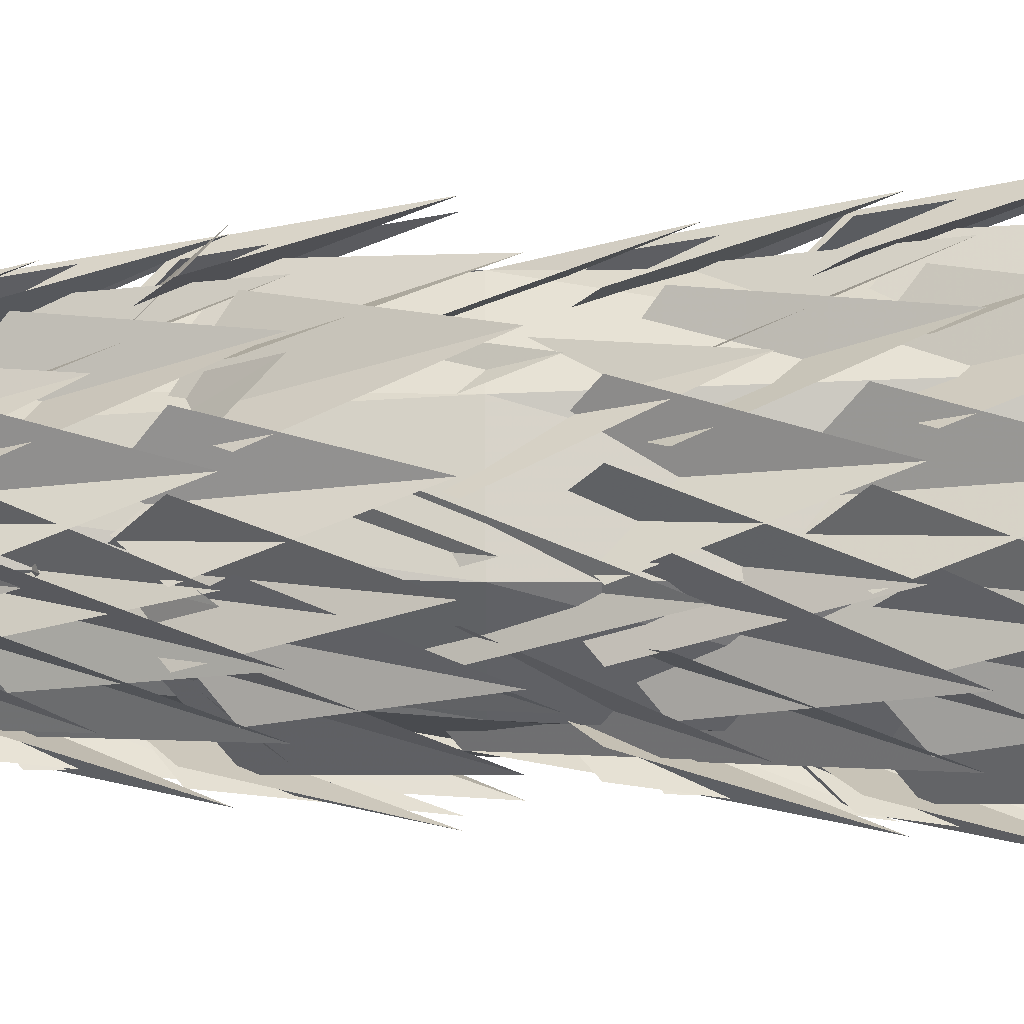
<metadata>
{"format":"obj","ext":"obj","renderer":"f3d","projection":"perspective","resolution":1024,"background":"white","views":[{"elev":-75.7,"azim":90.3,"up":"+Z"}]}
</metadata>
<code>
v -0.1016 -1.227 -0.125
v 0 -1.344 -0.07812
v 0 -1.406 0
v -0.07812 -1.305 -0.007812
v -0.1172 -0.7109 -0.1641
v -0.04688 -0.8828 -0.1641
v -0.07031 -0.9375 -0.09375
v -0.1406 -0.8828 -0.08594
v -0.1016 -0.8516 -0.1484
v -0.03125 -1.023 -0.1562
v -0.04688 -1.086 -0.07812
v -0.1172 -1.023 -0.07812
v -0.1016 -0.9688 -0.125
v -0.02344 -1.133 -0.125
v -0.04688 -1.188 -0.05469
v -0.1172 -1.133 -0.05469
v -0.07812 -1.086 -0.125
v 0 -1.25 -0.125
v -0.01562 -1.305 -0.0625
v -0.08594 -1.25 -0.05469
v -0.07031 -1.328 -0.09375
v 0.01562 -1.367 -0.07812
v -0.05469 -1.367 0
v 0.1172 -1.227 -0.1094
v 0.07031 -1.344 0
v 0 -1.344 -0.08594
v 0.1484 -0.7109 -0.125
v 0.1562 -0.8828 -0.05469
v 0.07812 -0.9375 -0.07812
v 0.07812 -0.8828 -0.1484
v 0.1406 -0.8516 -0.1016
v 0.1406 -1.023 -0.03906
v 0.0625 -1.086 -0.04688
v 0.07031 -1.023 -0.125
v 0.1172 -0.9688 -0.1094
v 0.1094 -1.133 -0.03125
v 0.04688 -1.188 -0.05469
v 0.03906 -1.133 -0.125
v 0.1094 -1.086 -0.07812
v 0.1172 -1.25 -0.007812
v 0.04688 -1.305 -0.02344
v 0.04688 -1.25 -0.09375
v 0.08594 -1.328 -0.07812
v 0.07031 -1.367 0.01562
v 0 -1.367 -0.05469
v -0.125 -1.227 0.08594
v -0.07812 -1.344 -0.01562
v 0 -1.406 -0.007812
v -0.007812 -1.344 0.0625
v -0.1641 -0.7109 0.1016
v -0.1641 -0.8828 0.03125
v -0.08594 -0.9375 0.04688
v -0.08594 -0.8828 0.1172
v -0.1484 -0.8516 0.07812
v -0.1484 -1.023 0.007812
v -0.07812 -1.086 0.02344
v -0.07812 -1.023 0.1016
v -0.125 -0.9688 0.08594
v -0.125 -1.133 0.007812
v -0.05469 -1.188 0.02344
v -0.05469 -1.133 0.09375
v -0.125 -1.086 0.05469
v -0.125 -1.25 -0.007812
v -0.05469 -1.305 0
v -0.05469 -1.25 0.07812
v -0.09375 -1.328 0.05469
v -0.07812 -1.367 -0.03906
v 0 -1.406 -0.01562
v 0 -1.367 0.03125
v 0.1016 -1.227 0.1172
v 0 -1.344 0.07812
v 0.07812 -1.344 0
v 0.125 -0.7109 0.1562
v 0.05469 -0.8828 0.1562
v 0.07031 -0.9375 0.08594
v 0.1406 -0.8828 0.07812
v 0.1016 -0.8516 0.1406
v 0.03125 -1.023 0.1484
v 0.04688 -1.086 0.07031
v 0.125 -1.023 0.07812
v 0.1016 -0.9688 0.1172
v 0.03125 -1.133 0.1172
v 0.04688 -1.188 0.04688
v 0.1172 -1.133 0.04688
v 0.07812 -1.086 0.1172
v 0 -1.25 0.1172
v 0.02344 -1.305 0.05469
v 0.09375 -1.25 0.04688
v 0.07812 -1.328 0.08594
v -0.01562 -1.367 0.07812
v 0.05469 -1.367 0
v -0.05469 -0.7109 -0.1953
v 0.007812 -0.8828 -0.1641
v -0.03125 -0.9375 -0.1172
v -0.09375 -0.8828 -0.1406
v -0.04688 -0.8516 -0.1797
v 0.01562 -1.023 -0.1641
v -0.01562 -1.086 -0.08594
v -0.07812 -1.023 -0.1172
v 0.1797 -0.7109 -0.0625
v 0.1641 -0.8828 0
v 0.1016 -0.9375 -0.03906
v 0.125 -0.8828 -0.1016
v 0.1641 -0.8516 -0.04688
v 0.1406 -1.023 0
v 0.07031 -1.086 -0.02344
v 0.1016 -1.023 -0.08594
v -0.1953 -0.7109 0.03125
v -0.1641 -0.8828 -0.03125
v -0.1016 -0.9375 0
v -0.1328 -0.8828 0.07031
v -0.1719 -0.8516 0.01562
v -0.1484 -1.023 -0.04688
v -0.07812 -1.086 0
v -0.1094 -1.023 0.0625
v 0.05469 -0.7109 0.1875
v -0.007812 -0.8828 0.1641
v 0.02344 -0.9375 0.1016
v 0.08594 -0.8828 0.125
v 0.03906 -0.8516 0.1641
v -0.02344 -1.023 0.1484
v 0.007812 -1.086 0.07812
v 0.07812 -1.023 0.1094
v -0.1641 -1.266 0
v -0.05469 -1.375 -0.05469
v 0 -1.438 0
v -0.05469 -1.375 0.05469
v -0.1953 -0.75 0
v -0.1562 -0.9219 -0.0625
v -0.1094 -0.9766 0
v -0.1562 -0.9219 0.04688
v -0.1719 -0.8906 -0.007812
v -0.1328 -1.062 -0.07031
v -0.07812 -1.109 -0.007812
v -0.1328 -1.062 0.03906
v -0.1641 -1.008 0
v -0.1094 -1.172 -0.05469
v -0.07031 -1.227 0
v -0.1094 -1.172 0.05469
v -0.1406 -1.109 -0.01562
v -0.09375 -1.281 -0.07812
v -0.05469 -1.344 -0.01562
v -0.09375 -1.281 0.03125
v -0.1172 -1.359 0
v -0.03906 -1.406 -0.07031
v -0.03125 -1.406 0.03125
v 0 -1.266 -0.1641
v 0.04688 -1.375 -0.05469
v -0.0625 -1.375 -0.05469
v 0 -0.75 -0.1953
v 0.05469 -0.9219 -0.1562
v 0 -0.9766 -0.1094
v -0.05469 -0.9219 -0.1562
v 0 -0.8906 -0.1719
v 0.0625 -1.062 -0.1328
v 0 -1.109 -0.07812
v -0.04688 -1.062 -0.1328
v 0 -1.008 -0.1641
v 0.04688 -1.172 -0.1094
v 0 -1.227 -0.07031
v -0.0625 -1.172 -0.1094
v 0.007812 -1.109 -0.1406
v 0.07031 -1.281 -0.09375
v 0.007812 -1.344 -0.05469
v -0.03906 -1.281 -0.09375
v 0 -1.359 -0.1172
v 0.0625 -1.406 -0.03906
v -0.03906 -1.406 -0.03125
v 0 -1.266 0.1562
v -0.0625 -1.375 0.04688
v 0.04688 -1.375 0.04688
v -0.007812 -0.75 0.1875
v -0.07031 -0.9219 0.1484
v -0.007812 -0.9766 0.1016
v 0.03906 -0.9219 0.1484
v -0.01562 -0.8906 0.1641
v -0.07812 -1.062 0.125
v -0.01562 -1.109 0.07812
v 0.03125 -1.062 0.125
v 0 -1.008 0.1562
v -0.0625 -1.172 0.1016
v 0 -1.227 0.0625
v 0.04688 -1.172 0.1016
v -0.02344 -1.109 0.1328
v -0.07812 -1.281 0.08594
v -0.02344 -1.344 0.04688
v 0.02344 -1.281 0.08594
v -0.007812 -1.359 0.1094
v -0.07812 -1.406 0.03125
v -0.007812 -1.438 0
v 0.02344 -1.406 0.02344
v 0.1641 -1.266 0
v 0.0625 -1.375 0.04688
v 0.0625 -1.375 -0.0625
v 0.2031 -0.75 0
v 0.1641 -0.9219 0.05469
v 0.1172 -0.9766 0
v 0.1641 -0.9219 -0.05469
v 0.1797 -0.8906 0
v 0.1406 -1.062 0.0625
v 0.08594 -1.109 0
v 0.1406 -1.062 -0.04688
v 0.1641 -1.008 0
v 0.1172 -1.172 0.04688
v 0.07812 -1.227 0
v 0.1172 -1.172 -0.0625
v 0.1484 -1.109 0.007812
v 0.1016 -1.281 0.07031
v 0.0625 -1.344 0.007812
v 0.1016 -1.281 -0.03906
v 0.125 -1.359 0
v 0.04688 -1.406 0.0625
v 0.03906 -1.406 -0.03906
v -0.1797 -0.75 -0.07812
v -0.125 -0.9219 -0.1172
v -0.1016 -0.9766 -0.04688
v -0.1641 -0.9219 -0.007812
v -0.1641 -0.8906 -0.07812
v -0.09375 -1.062 -0.1172
v -0.07812 -1.109 -0.04688
v -0.1484 -1.062 -0.007812
v 0.07031 -0.75 -0.1797
v 0.1016 -0.9219 -0.125
v 0.03125 -0.9766 -0.1016
v 0 -0.9219 -0.1641
v 0.07031 -0.8906 -0.1641
v 0.1016 -1.062 -0.1016
v 0.03125 -1.109 -0.07812
v 0 -1.062 -0.1484
v -0.08594 -0.75 0.1641
v -0.125 -0.9219 0.1016
v -0.05469 -0.9766 0.08594
v -0.01562 -0.9219 0.1484
v -0.07812 -0.8906 0.1484
v -0.125 -1.062 0.07812
v -0.05469 -1.109 0.0625
v -0.01562 -1.062 0.125
v 0.1797 -0.75 0.07031
v 0.125 -0.9219 0.1094
v 0.1016 -0.9766 0.03906
v 0.1641 -0.9219 0
v 0.1641 -0.8906 0.07031
v 0.09375 -1.062 0.1016
v 0.07812 -1.109 0.03125
v 0.1484 -1.062 0
v 0 -1.328 -0.08594
v -0.1016 -0.7344 -0.1016
v 0 -0.7344 -0.1562
v 0.0625 -1.328 -0.0625
v 0.08594 -1.328 0
v 0 -1.383 0
v -0.0625 -1.328 -0.0625
v -0.1562 -0.7344 0
v -0.1562 -0.3516 0
v -0.1172 -0.3516 -0.1172
v 0 -0.3516 -0.1562
v 0.1016 -0.7344 -0.1016
v 0.1562 -0.7344 0
v 0.0625 -1.328 0.0625
v 0 -1.328 0.08594
v -0.08594 -1.328 0
v -0.1016 -0.7344 0.1016
v -0.1172 -0.3516 0.1172
v 0 -0.2969 0
v 0 -0.3516 0.1562
v 0.1562 -0.3516 0
v 0 -0.7344 0.1562
v 0.1172 -0.3516 0.1172
v 0.1016 -0.7344 0.1016
v 0.1172 -0.3516 -0.1172
v -0.0625 -1.328 0.0625
v 0.09375 0 0
v 0.0625 0 0.07031
v 0.02344 -0.125 0.02344
v 0.03906 -0.125 0
v 0.07812 0 -0.05469
v 0.02344 -0.125 -0.02344
v 0 0 -0.08594
v 0 -0.125 -0.03906
v -0.07812 0 -0.0625
v -0.02344 -0.125 -0.02344
v -0.09375 0 -0.007812
v -0.03906 -0.125 0
v -0.03125 0 0.03125
v -0.02344 -0.125 0.02344
v 0.007812 0 0.08594
v 0 -0.125 0.03906
v 0 -0.1797 0.02344
v 0.01562 -0.1797 0.01562
v 0.02344 -0.1797 0
v 0.01562 -0.1797 -0.01562
v 0 -0.1797 -0.02344
v -0.01562 -0.1797 -0.01562
v -0.02344 -0.1797 0
v -0.01562 -0.1797 0.01562
v -0.04688 -0.2734 0.08594
v -0.03125 -0.2734 0.09375
v 0 -0.2266 0.02344
v 0.01562 -0.2109 0.01562
v 0.02344 -0.2188 0
v 0.08594 -0.3672 -0.03125
v 0.1016 -0.3516 -0.03906
v 0.09375 -0.3438 -0.05469
v 0.01562 -0.2188 -0.01562
v 0 -0.2188 -0.02344
v -0.03125 -0.3672 -0.1016
v -0.03125 -0.3672 -0.1094
v -0.03906 -0.3672 -0.1016
v -0.01562 -0.2188 -0.01562
v -0.02344 -0.2109 0
v -0.01562 -0.2266 0.01562
v -0.03906 -0.2812 0.07031
v -0.04688 -0.4141 0.08594
v -0.04688 -0.4141 0.1016
v -0.03125 -0.4141 0.1094
v -0.02344 -0.2812 0.07031
v -0.007812 -0.4688 0.007812
v 0 -0.4688 0.01562
v 0.007812 -0.4688 0.007812
v 0.01562 -0.4688 0
v 0.07812 -0.3594 -0.04688
v -0.007812 -0.4688 -0.007812
v -0.01562 -0.4688 0
v 0 -0.4688 -0.01562
v 0.007812 -0.4688 -0.007812
v -0.03125 -0.4141 0.08594
v -0.1172 -0.8516 -0.1406
v 0.007812 -0.9766 -0.09375
v 0 -1.047 0
v -0.09375 -0.9375 -0.01562
v -0.1328 -0.2812 -0.1797
v -0.05469 -0.4688 -0.1797
v -0.07812 -0.5312 -0.1094
v -0.1562 -0.4688 -0.1016
v -0.1172 -0.4375 -0.1641
v -0.03906 -0.625 -0.1719
v -0.05469 -0.6875 -0.08594
v -0.1328 -0.625 -0.08594
v -0.1172 -0.5625 -0.1406
v -0.03125 -0.75 -0.1406
v -0.05469 -0.8125 -0.0625
v -0.1328 -0.75 -0.0625
v -0.08594 -0.6875 -0.1406
v -0.007812 -0.875 -0.1406
v -0.02344 -0.9375 -0.07031
v -0.1016 -0.875 -0.0625
v -0.07812 -0.9609 -0.1094
v 0.02344 -1.008 -0.08594
v 0 -1.047 -0.007812
v -0.0625 -1.008 -0.007812
v 0.1328 -0.8516 -0.125
v 0.07812 -0.9766 0
v -0.007812 -1.047 -0.007812
v 0 -0.9766 -0.1016
v 0.1641 -0.2812 -0.1406
v 0.1719 -0.4688 -0.0625
v 0.09375 -0.5312 -0.08594
v 0.09375 -0.4688 -0.1641
v 0.1562 -0.4375 -0.1172
v 0.1562 -0.625 -0.04688
v 0.07031 -0.6875 -0.05469
v 0.07812 -0.625 -0.1406
v 0.1328 -0.5625 -0.125
v 0.125 -0.75 -0.03906
v 0.05469 -0.8125 -0.0625
v 0.04688 -0.75 -0.1406
v 0.125 -0.6875 -0.09375
v 0.1328 -0.875 -0.01562
v 0.05469 -0.9375 -0.03125
v 0.05469 -0.875 -0.1094
v 0.1016 -0.9609 -0.08594
v 0.07812 -1.008 0.02344
v 0 -1.008 -0.0625
v -0.1406 -0.8516 0.1016
v -0.09375 -0.9766 -0.02344
v 0 -1.047 -0.01562
v -0.01562 -0.9766 0.07031
v -0.1797 -0.2812 0.1172
v -0.1797 -0.4688 0.03906
v -0.1016 -0.5312 0.05469
v -0.1016 -0.4688 0.1328
v -0.1641 -0.4375 0.09375
v -0.1641 -0.625 0.01562
v -0.08594 -0.6875 0.03125
v -0.08594 -0.625 0.1172
v -0.1406 -0.5625 0.1016
v -0.1406 -0.75 0.01562
v -0.0625 -0.8125 0.03125
v -0.0625 -0.75 0.1094
v -0.1406 -0.6875 0.0625
v -0.1406 -0.875 -0.01562
v -0.0625 -0.9375 0.007812
v -0.0625 -0.875 0.08594
v -0.1094 -0.9609 0.0625
v -0.08594 -1.008 -0.04688
v -0.007812 -1.047 -0.02344
v -0.007812 -1.008 0.03906
v 0.1172 -0.8516 0.1328
v 0 -0.9766 0.08594
v 0.007812 -1.047 0
v 0.09375 -0.9766 0.007812
v 0.1406 -0.2812 0.1719
v 0.0625 -0.4688 0.1719
v 0.07812 -0.5312 0.1016
v 0.1562 -0.4688 0.09375
v 0.1172 -0.4375 0.1562
v 0.03906 -0.625 0.1641
v 0.05469 -0.6875 0.07812
v 0.1406 -0.625 0.08594
v 0.1172 -0.5625 0.1328
v 0.03906 -0.75 0.1328
v 0.05469 -0.8125 0.05469
v 0.1328 -0.75 0.05469
v 0.08594 -0.6875 0.1328
v 0.007812 -0.875 0.1328
v 0.03125 -0.9375 0.0625
v 0.1094 -0.875 0.05469
v 0.08594 -0.9609 0.1016
v -0.02344 -1.008 0.08594
v 0.0625 -1.008 0
v -0.0625 -0.2812 -0.2188
v 0.01562 -0.4688 -0.1875
v -0.03906 -0.5312 -0.1328
v -0.1094 -0.4688 -0.1562
v -0.05469 -0.4375 -0.2031
v 0.02344 -0.625 -0.1797
v -0.02344 -0.6875 -0.1016
v -0.09375 -0.625 -0.1328
v 0.2031 -0.2812 -0.07031
v 0.1797 -0.4688 0
v 0.1172 -0.5312 -0.04688
v 0.1406 -0.4688 -0.1172
v 0.1875 -0.4375 -0.05469
v 0.1562 -0.625 0.007812
v 0.07812 -0.6875 -0.03125
v 0.1172 -0.625 -0.1016
v -0.2188 -0.2812 0.03906
v -0.1875 -0.4688 -0.03906
v -0.1172 -0.5312 0.007812
v -0.1484 -0.4688 0.07812
v -0.1953 -0.4375 0.02344
v -0.1641 -0.625 -0.05469
v -0.09375 -0.6875 -0.007812
v -0.125 -0.625 0.07031
v 0.0625 -0.2812 0.2109
v -0.01562 -0.4688 0.1797
v 0.03125 -0.5312 0.1172
v 0.1016 -0.4688 0.1406
v 0.04688 -0.4375 0.1875
v -0.03125 -0.625 0.1641
v 0.01562 -0.6875 0.08594
v 0.09375 -0.625 0.125
v -0.1797 -0.8906 0
v -0.0625 -1.016 -0.0625
v 0 -1.086 0
v -0.0625 -1.016 0.0625
v -0.2188 -0.3203 -0.007812
v -0.1719 -0.5078 -0.07031
v -0.125 -0.5703 -0.007812
v -0.1719 -0.5078 0.05469
v -0.1953 -0.4766 -0.01562
v -0.1484 -0.6641 -0.07812
v -0.09375 -0.7266 -0.01562
v -0.1484 -0.6641 0.04688
v -0.1797 -0.6016 0
v -0.125 -0.7891 -0.0625
v -0.07812 -0.8516 0
v -0.125 -0.7891 0.0625
v -0.1562 -0.7266 -0.02344
v -0.1094 -0.9141 -0.08594
v -0.0625 -0.9766 -0.02344
v -0.1094 -0.9141 0.03906
v -0.1328 -1 -0.007812
v -0.04688 -1.047 -0.07812
v 0 -1.086 -0.007812
v -0.03906 -1.047 0.03906
v -0.007812 -0.8906 -0.1797
v 0.05469 -1.016 -0.0625
v -0.007812 -1.086 0
v -0.07031 -1.016 -0.0625
v 0 -0.3203 -0.2188
v 0.0625 -0.5078 -0.1719
v 0 -0.5703 -0.125
v -0.0625 -0.5078 -0.1719
v 0.007812 -0.4766 -0.1953
v 0.07031 -0.6641 -0.1484
v 0.007812 -0.7266 -0.09375
v -0.05469 -0.6641 -0.1484
v -0.007812 -0.6016 -0.1797
v 0.05469 -0.7891 -0.125
v -0.007812 -0.8516 -0.07812
v -0.07031 -0.7891 -0.125
v 0.01562 -0.7266 -0.1562
v 0.07812 -0.9141 -0.1094
v 0.01562 -0.9766 -0.0625
v -0.04688 -0.9141 -0.1094
v 0 -1 -0.1328
v 0.07031 -1.047 -0.04688
v -0.04688 -1.047 -0.03906
v -0.007812 -0.8906 0.1719
v -0.07031 -1.016 0.05469
v -0.007812 -1.086 -0.007812
v 0.05469 -1.016 0.05469
v -0.01562 -0.3203 0.2109
v -0.07812 -0.5078 0.1641
v -0.01562 -0.5703 0.1172
v 0.04688 -0.5078 0.1641
v -0.02344 -0.4766 0.1875
v -0.08594 -0.6641 0.1406
v -0.02344 -0.7266 0.08594
v 0.03906 -0.6641 0.1406
v -0.007812 -0.6016 0.1719
v -0.07031 -0.7891 0.1172
v -0.007812 -0.8516 0.07031
v 0.05469 -0.7891 0.1172
v -0.03125 -0.7266 0.1484
v -0.09375 -0.9141 0.1016
v -0.03125 -0.9766 0.05469
v 0.03125 -0.9141 0.1016
v -0.01562 -1 0.125
v -0.08594 -1.047 0.03906
v -0.01562 -1.086 -0.007812
v 0.03125 -1.047 0.03125
v 0.1875 -0.8906 -0.007812
v 0.07031 -1.016 0.05469
v 0.007812 -1.086 -0.007812
v 0.07031 -1.016 -0.07031
v 0.2266 -0.3203 0
v 0.1797 -0.5078 0.0625
v 0.1328 -0.5703 0
v 0.1797 -0.5078 -0.0625
v 0.2031 -0.4766 0.007812
v 0.1562 -0.6641 0.07031
v 0.1016 -0.7266 0.007812
v 0.1562 -0.6641 -0.05469
v 0.1875 -0.6016 -0.007812
v 0.1328 -0.7891 0.05469
v 0.08594 -0.8516 -0.007812
v 0.1328 -0.7891 -0.07031
v 0.1641 -0.7266 0.01562
v 0.1172 -0.9141 0.07812
v 0.07031 -0.9766 0.01562
v 0.1172 -0.9141 -0.04688
v 0.1406 -1 0
v 0.05469 -1.047 0.07031
v 0.007812 -1.086 0
v 0.04688 -1.047 -0.04688
v -0.2031 -0.3203 -0.09375
v -0.1406 -0.5078 -0.1328
v -0.1172 -0.5703 -0.05469
v -0.1875 -0.5078 -0.01562
v -0.1797 -0.4766 -0.09375
v -0.1094 -0.6641 -0.1328
v -0.08594 -0.7266 -0.05469
v -0.1641 -0.6641 -0.01562
v 0.07812 -0.3203 -0.2031
v 0.1172 -0.5078 -0.1406
v 0.03906 -0.5703 -0.1172
v 0 -0.5078 -0.1875
v 0.07812 -0.4766 -0.1797
v 0.1172 -0.6641 -0.1172
v 0.03906 -0.7266 -0.08594
v 0 -0.6641 -0.1641
v -0.1016 -0.3203 0.1875
v -0.1406 -0.5078 0.1172
v -0.0625 -0.5703 0.1016
v -0.02344 -0.5078 0.1641
v -0.09375 -0.4766 0.1641
v -0.1406 -0.6641 0.09375
v -0.0625 -0.7266 0.07031
v -0.02344 -0.6641 0.1406
v 0.2031 -0.3203 0.07812
v 0.1406 -0.5078 0.125
v 0.1172 -0.5703 0.04688
v 0.1875 -0.5078 0.007812
v 0.1797 -0.4766 0.07812
v 0.1094 -0.6641 0.1172
v 0.08594 -0.7266 0.03906
v 0.1641 -0.6641 0.007812
v -0.1016 -1.227 -0.125
v -0.1016 -1.227 -0.125
v -0.1016 -1.227 -0.125
v -0.1016 -1.227 -0.125
v -0.1016 -1.227 -0.125
v -0.1016 -1.227 -0.125
v -0.1016 -1.227 -0.125
v -0.1016 -1.227 -0.125
f 1 2 3
f 1 3 4
f 5 6 7
f 5 7 8
f 17 18 19
f 17 19 20
f 21 22 3
f 21 3 23
f 24 25 3
f 24 3 26
f 27 28 29
f 27 29 30
f 39 40 41
f 39 41 42
f 43 44 3
f 43 3 45
f 46 47 48
f 46 48 49
f 50 51 52
f 50 52 53
f 62 63 64
f 62 64 65
f 66 67 68
f 66 68 69
f 70 71 3
f 70 3 72
f 73 74 75
f 73 75 76
f 85 86 87
f 85 87 88
f 89 90 3
f 89 3 91
f 92 93 94
f 92 94 95
f 100 101 102
f 100 102 103
f 108 109 110
f 108 110 111
f 116 117 118
f 116 118 119
f 124 125 126
f 124 126 127
f 128 129 130
f 128 130 131
f 140 141 142
f 140 142 143
f 144 145 126
f 144 126 146
f 147 148 126
f 147 126 149
f 150 151 152
f 150 152 153
f 162 163 164
f 162 164 165
f 166 167 126
f 166 126 168
f 169 170 126
f 169 126 171
f 172 173 174
f 172 174 175
f 184 185 186
f 184 186 187
f 188 189 190
f 188 190 191
f 192 193 126
f 192 126 194
f 195 196 197
f 195 197 198
f 207 208 209
f 207 209 210
f 211 212 126
f 211 126 213
f 214 215 216
f 214 216 217
f 222 223 224
f 222 224 225
f 230 231 232
f 230 232 233
f 238 239 240
f 238 240 241
f 327 328 329
f 327 329 330
f 331 332 333
f 331 333 334
f 343 344 345
f 343 345 346
f 347 348 349
f 347 349 350
f 351 352 353
f 351 353 354
f 355 356 357
f 355 357 358
f 367 368 369
f 367 369 370
f 371 372 329
f 371 329 373
f 374 375 376
f 374 376 377
f 378 379 380
f 378 380 381
f 390 391 392
f 390 392 393
f 394 395 396
f 394 396 397
f 398 399 400
f 398 400 401
f 402 403 404
f 402 404 405
f 414 415 416
f 414 416 417
f 418 419 329
f 418 329 420
f 421 422 423
f 421 423 424
f 429 430 431
f 429 431 432
f 437 438 439
f 437 439 440
f 445 446 447
f 445 447 448
f 453 454 455
f 453 455 456
f 457 458 459
f 457 459 460
f 469 470 471
f 469 471 472
f 473 474 475
f 473 475 476
f 477 478 479
f 477 479 480
f 481 482 483
f 481 483 484
f 493 494 495
f 493 495 496
f 497 498 455
f 497 455 499
f 500 501 502
f 500 502 503
f 504 505 506
f 504 506 507
f 516 517 518
f 516 518 519
f 520 521 522
f 520 522 523
f 524 525 526
f 524 526 527
f 528 529 530
f 528 530 531
f 540 541 542
f 540 542 543
f 544 545 546
f 544 546 547
f 548 549 550
f 548 550 551
f 556 557 558
f 556 558 559
f 564 565 566
f 564 566 567
f 572 573 574
f 572 574 575
f 9 10 11
f 9 11 12
f 31 32 33
f 31 33 34
f 54 55 56
f 54 56 57
f 77 78 79
f 77 79 80
f 96 97 98
f 96 98 99
f 104 105 106
f 104 106 107
f 112 113 114
f 112 114 115
f 120 121 122
f 120 122 123
f 132 133 134
f 132 134 135
f 154 155 156
f 154 156 157
f 176 177 178
f 176 178 179
f 199 200 201
f 199 201 202
f 218 219 220
f 218 220 221
f 226 227 228
f 226 228 229
f 234 235 236
f 234 236 237
f 242 243 244
f 242 244 245
f 246 247 248
f 246 248 249
f 246 249 250
f 246 250 251
f 246 251 252
f 246 252 247
f 247 252 253
f 247 253 254
f 247 254 255
f 247 255 248
f 248 255 256
f 248 256 257
f 248 257 249
f 249 257 250
f 250 257 258
f 250 258 259
f 250 259 251
f 251 259 260
f 251 260 261
f 251 261 252
f 252 261 253
f 253 261 262
f 253 262 263
f 253 263 254
f 254 263 264
f 254 264 256
f 254 256 255
f 265 266 264
f 265 264 263
f 265 263 262
f 265 262 267
f 265 267 268
f 265 268 266
f 266 268 269
f 266 269 258
f 266 258 270
f 266 270 264
f 264 270 256
f 256 270 257
f 257 270 258
f 260 269 267
f 260 267 271
f 260 271 261
f 261 271 262
f 262 271 267
f 259 269 260
f 269 259 258
f 268 267 269
f 335 336 337
f 335 337 338
f 359 360 361
f 359 361 362
f 382 383 384
f 382 384 385
f 406 407 408
f 406 408 409
f 425 426 427
f 425 427 428
f 433 434 435
f 433 435 436
f 441 442 443
f 441 443 444
f 449 450 451
f 449 451 452
f 461 462 463
f 461 463 464
f 485 486 487
f 485 487 488
f 508 509 510
f 508 510 511
f 532 533 534
f 532 534 535
f 552 553 554
f 552 554 555
f 560 561 562
f 560 562 563
f 568 569 570
f 568 570 571
f 576 577 578
f 576 578 579
f 13 14 15
f 13 15 16
f 35 36 37
f 35 37 38
f 58 59 60
f 58 60 61
f 81 82 83
f 81 83 84
f 136 137 138
f 136 138 139
f 158 159 160
f 158 160 161
f 180 181 182
f 180 182 183
f 203 204 205
f 203 205 206
f 339 340 341
f 339 341 342
f 363 364 365
f 363 365 366
f 386 387 388
f 386 388 389
f 410 411 412
f 410 412 413
f 465 466 467
f 465 467 468
f 489 490 491
f 489 491 492
f 512 513 514
f 512 514 515
f 536 537 538
f 536 538 539
f 272 273 274
f 272 274 275
f 272 275 276
f 276 275 277
f 276 277 278
f 278 277 279
f 278 279 280
f 280 279 281
f 280 281 282
f 282 281 283
f 282 283 284
f 284 283 285
f 284 285 286
f 286 285 287
f 286 287 273
f 273 287 274
f 274 287 288
f 274 288 289
f 274 289 275
f 275 289 290
f 275 290 277
f 277 290 291
f 277 291 279
f 279 291 292
f 279 292 281
f 281 292 293
f 281 293 283
f 283 293 294
f 283 294 285
f 285 294 295
f 285 295 287
f 287 295 288
f 288 295 296
f 288 296 297
f 288 297 298
f 288 298 289
f 289 298 299
f 289 299 290
f 290 299 300
f 290 300 301
f 290 301 302
f 290 302 291
f 291 302 303
f 291 303 304
f 291 304 292
f 292 304 305
f 292 305 306
f 292 306 307
f 292 307 293
f 293 307 308
f 293 308 309
f 293 309 294
f 294 309 310
f 294 310 295
f 295 310 311
f 295 311 312
f 295 312 296
f 296 312 313
f 296 313 314
f 296 314 297
f 297 314 315
f 297 315 316
f 297 316 298
f 298 316 311
f 298 311 317
f 298 317 318
f 298 318 299
f 299 318 319
f 299 319 300
f 300 319 320
f 300 320 304
f 300 304 321
f 300 321 301
f 310 309 322
f 310 322 323
f 310 323 311
f 311 323 317
f 324 322 309
f 324 309 305
f 324 305 325
f 325 305 304
f 325 304 320
f 303 321 304
f 306 305 309
f 306 309 308
f 316 312 311
f 312 316 326
f 312 326 313
f 313 326 315
f 313 315 314
f 315 326 316

</code>
